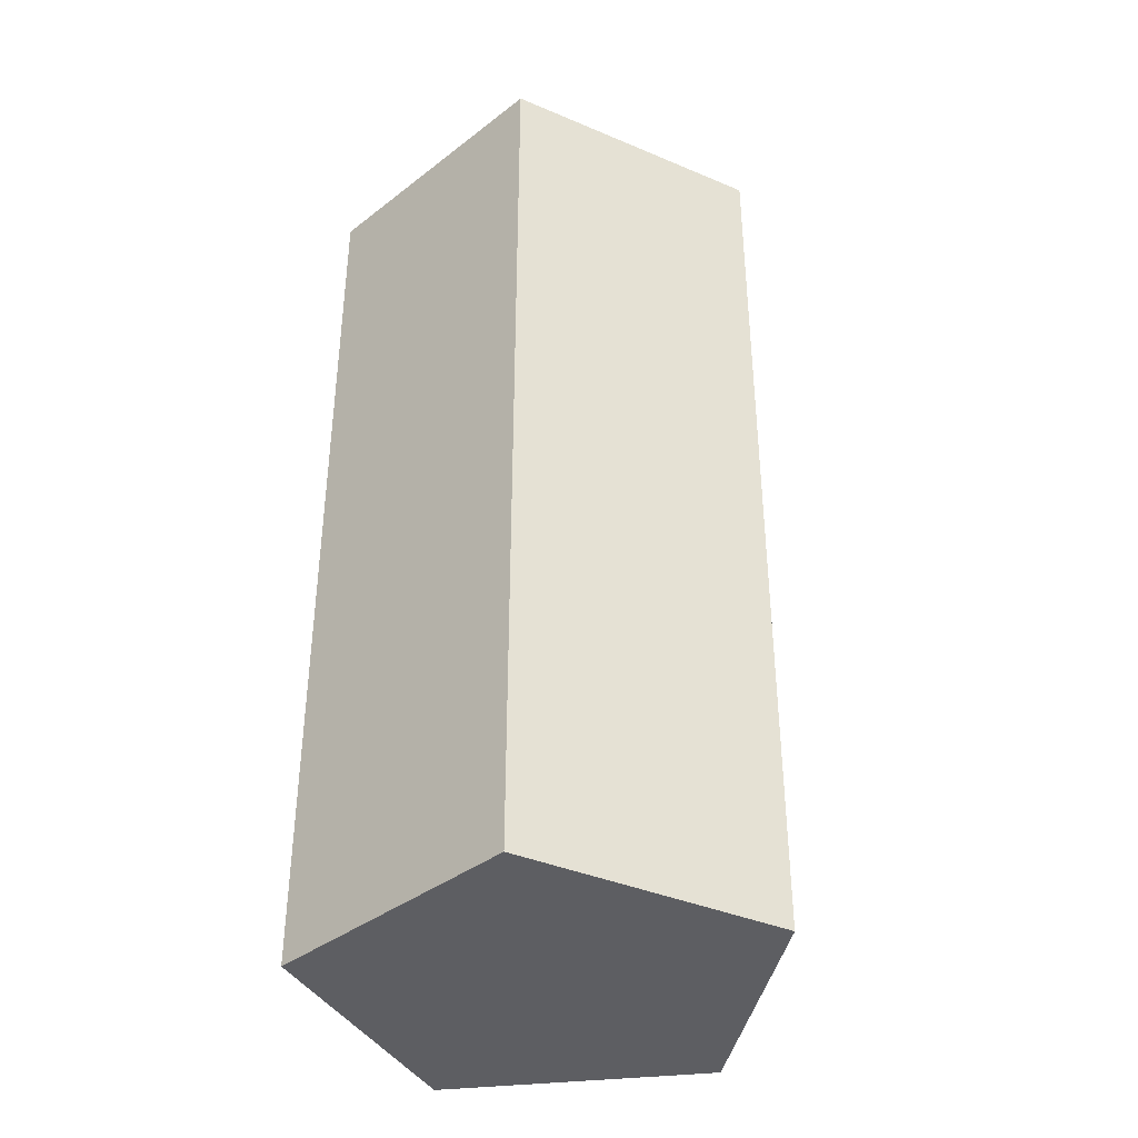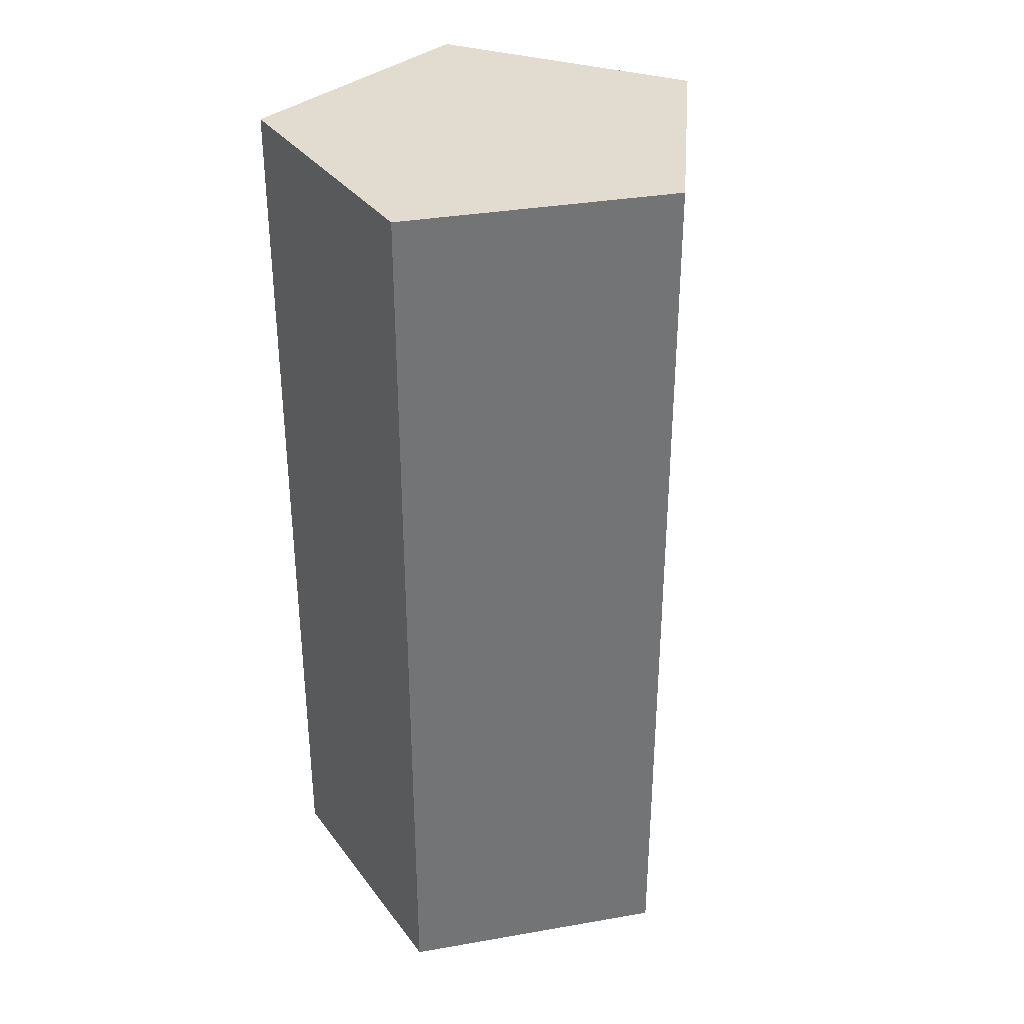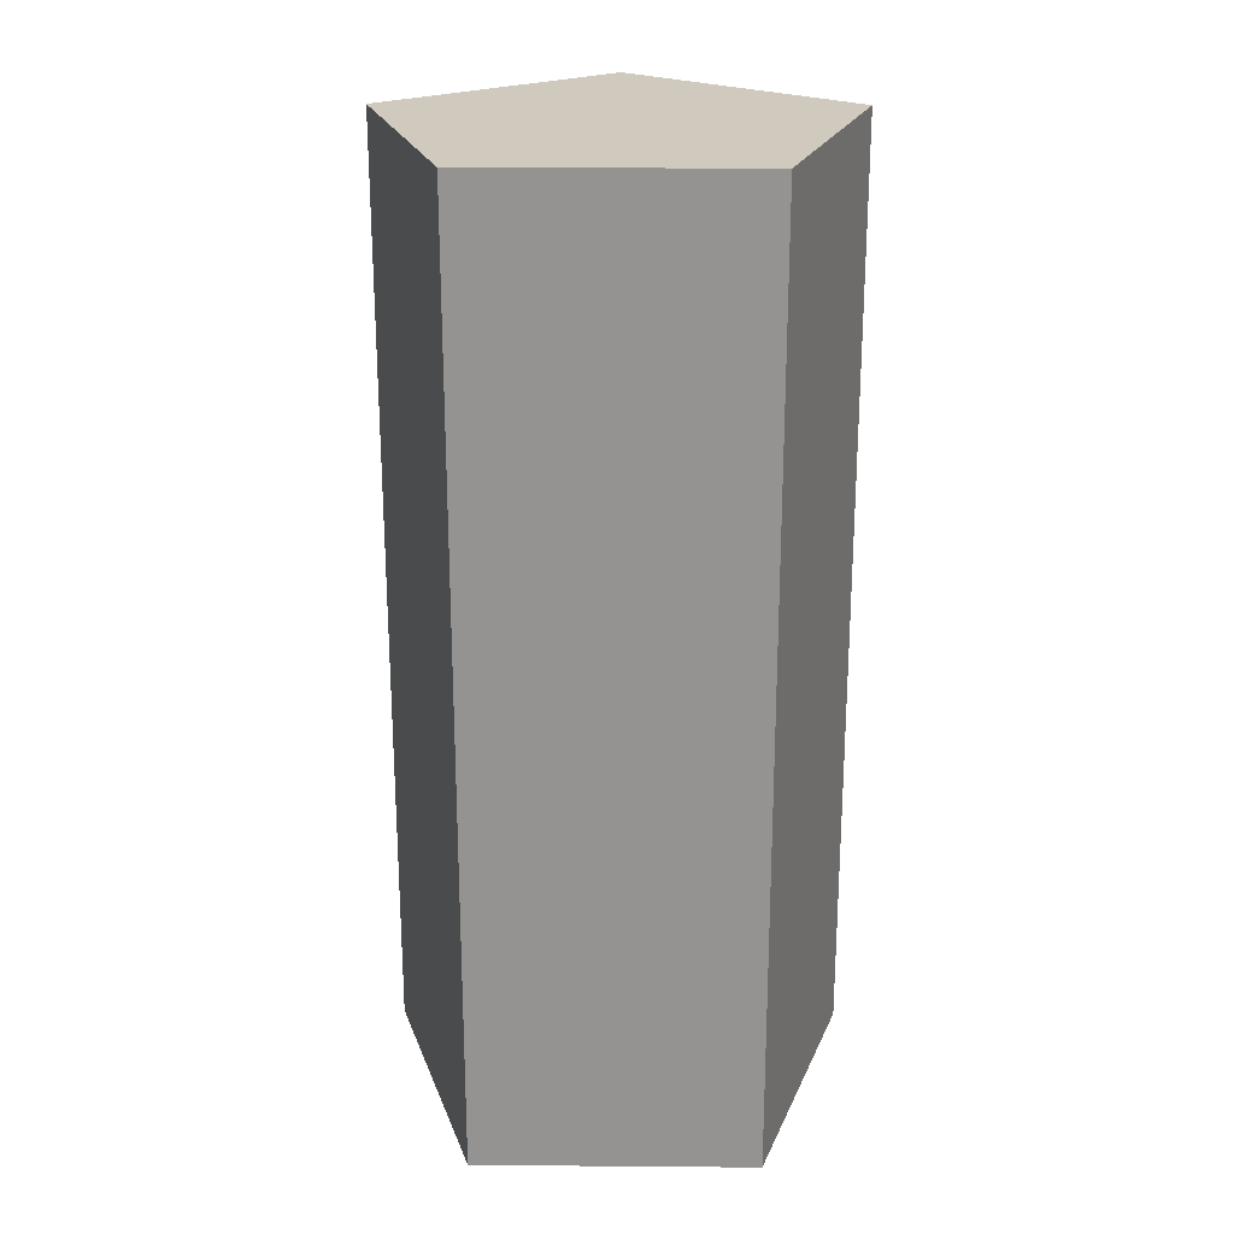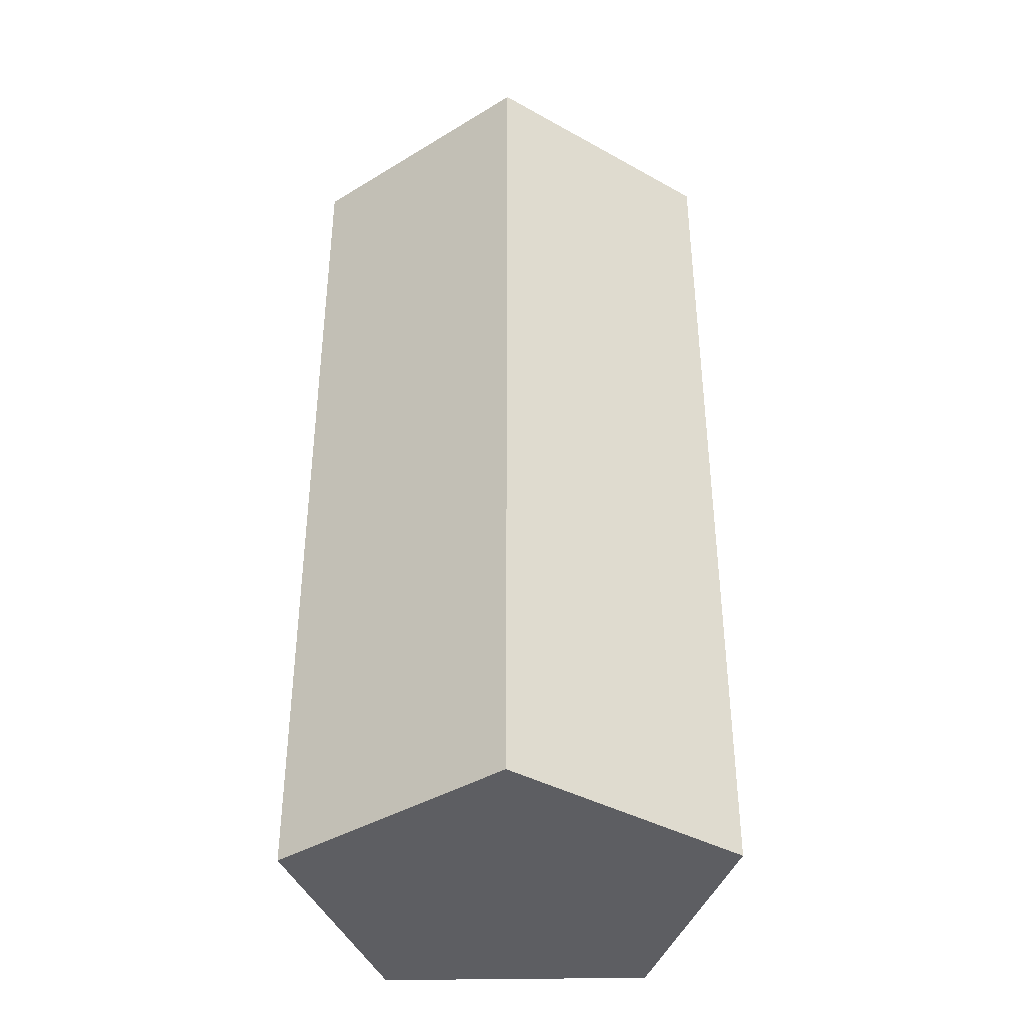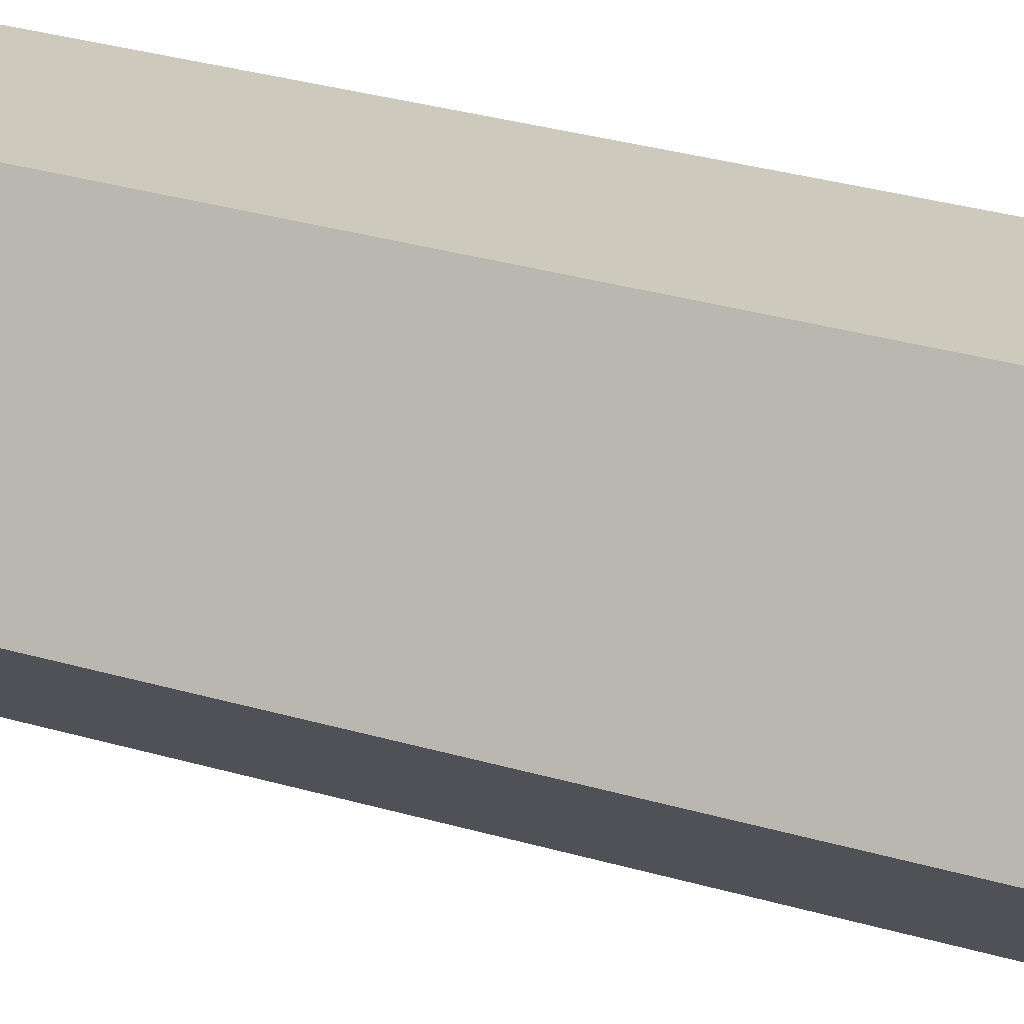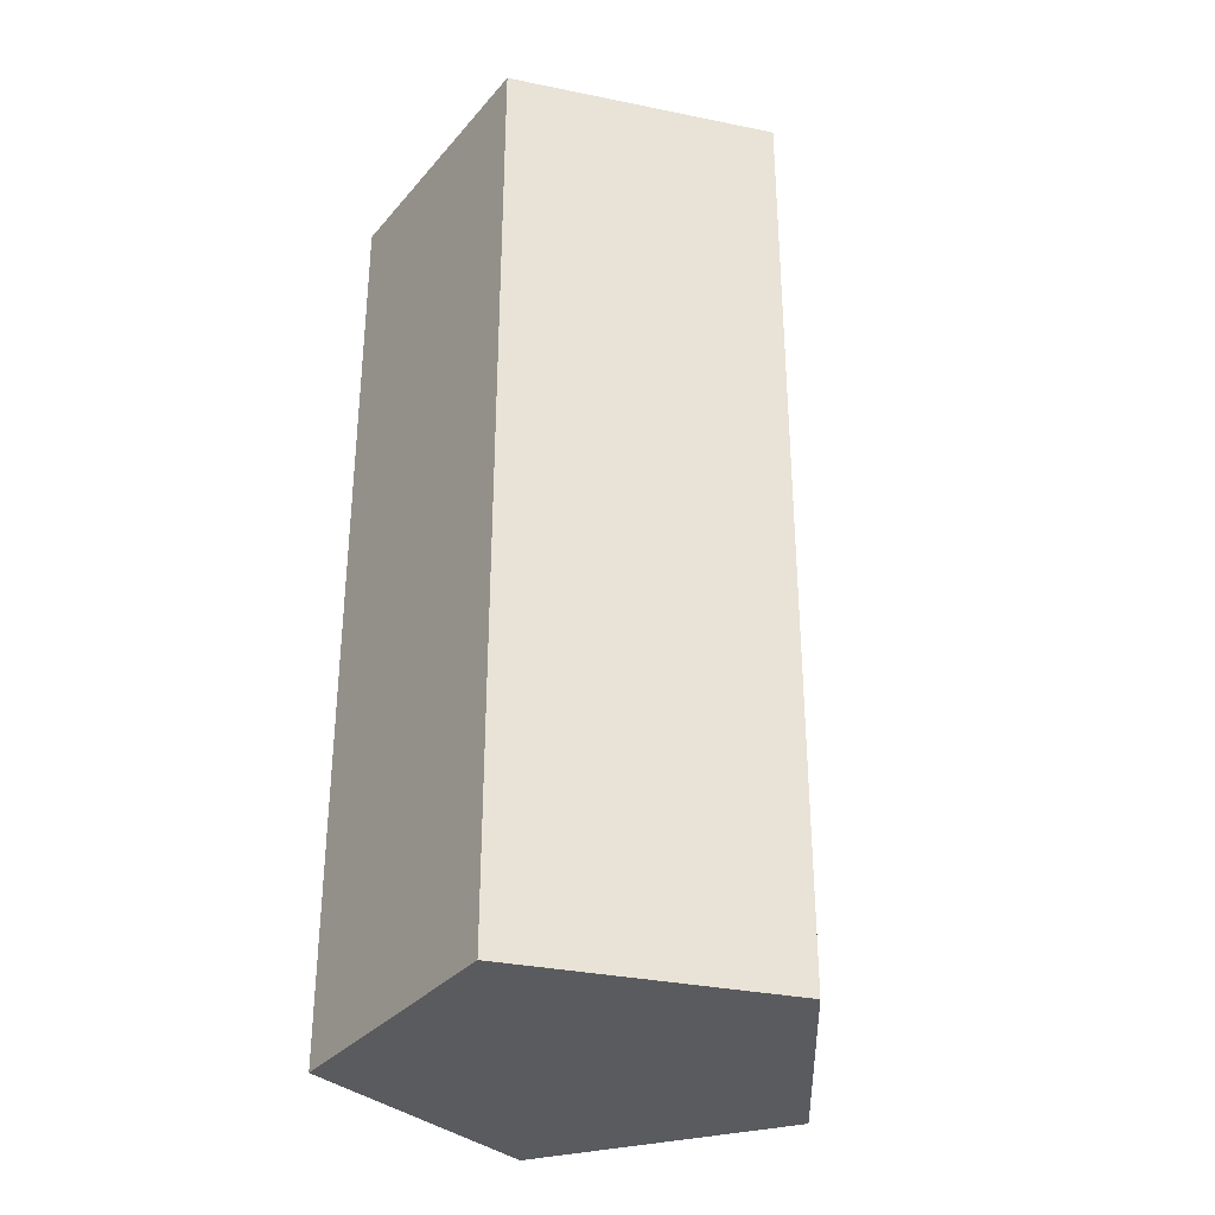
<metadata>
{"format":"obj","ext":"obj","renderer":"f3d","projection":"perspective","resolution":1024,"background":"white","views":[{"elev":-38.7,"azim":-152.9,"up":"+Y"},{"elev":34.2,"azim":149.9,"up":"+Y"},{"elev":23.1,"azim":91.9,"up":"+Y"},{"elev":-39.1,"azim":-87.7,"up":"+Y"},{"elev":40.3,"azim":-71.5,"up":"+Z"},{"elev":-33.0,"azim":147.4,"up":"+Y"}]}
</metadata>
<code>
v 0.4101 0 0.2861
v 0.4101 2 0.2861
v -0.1453 0 0.4784
v -0.1453 2 0.4784
v -0.4999 0 0.009617
v -0.4999 2 0.009617
v -0.1636 0 -0.4725
v -0.1636 2 -0.4725
v 0.3988 0 -0.3016
v 0.3988 2 -0.3016
f 2 3 1
f 4 5 3
f 6 7 5
f 10 8 6
f 8 9 7
f 10 1 9
f 3 7 9
f 2 4 3
f 4 6 5
f 6 8 7
f 6 4 2
f 2 10 6
f 8 10 9
f 10 2 1
f 9 1 3
f 3 5 7

</code>
